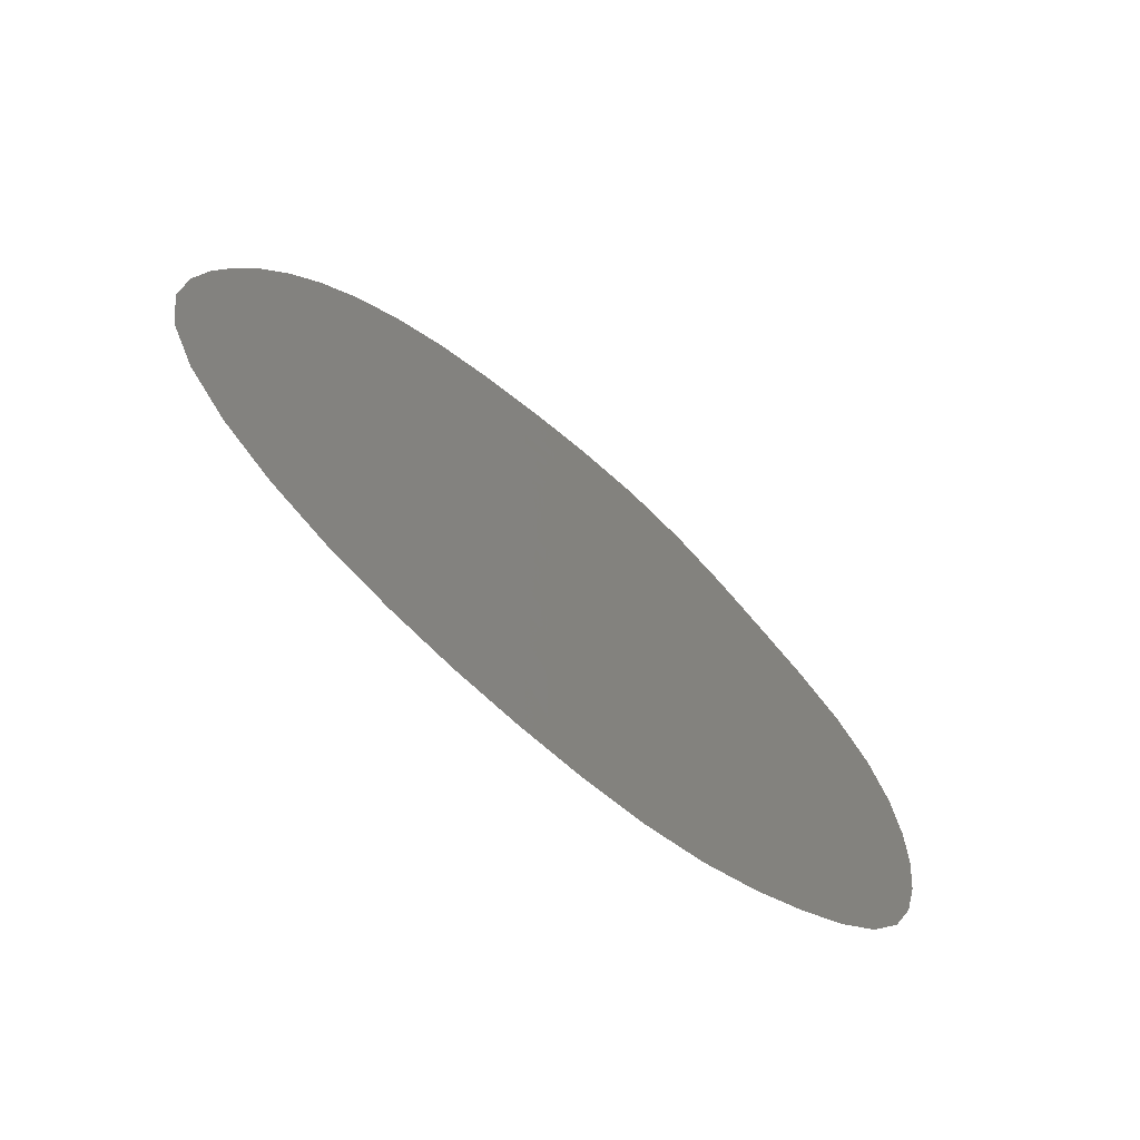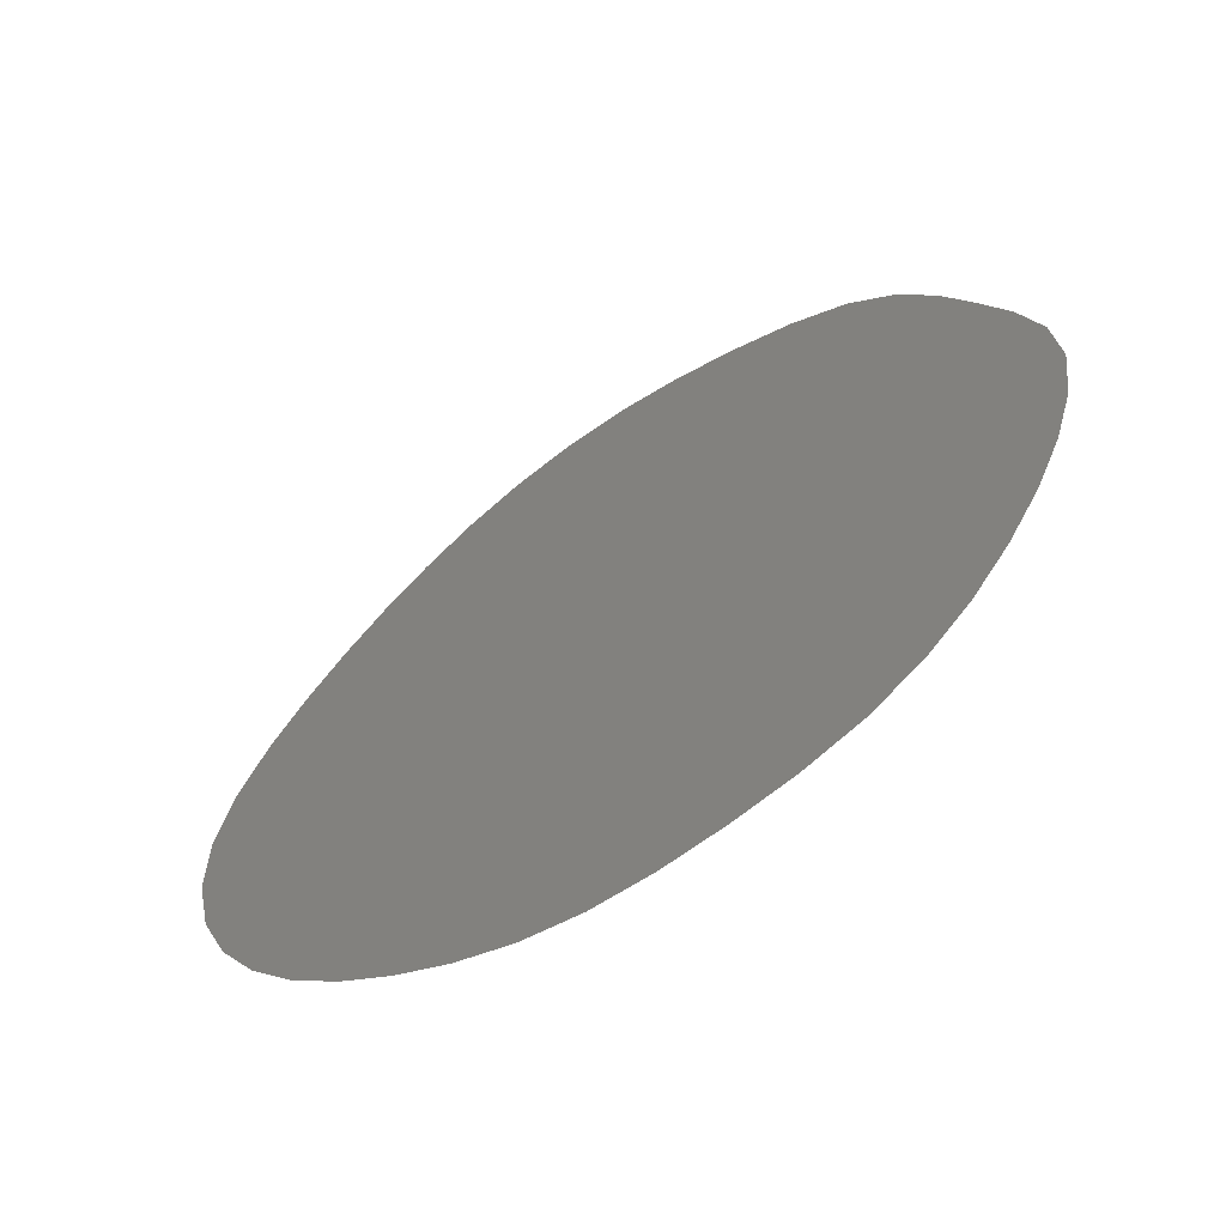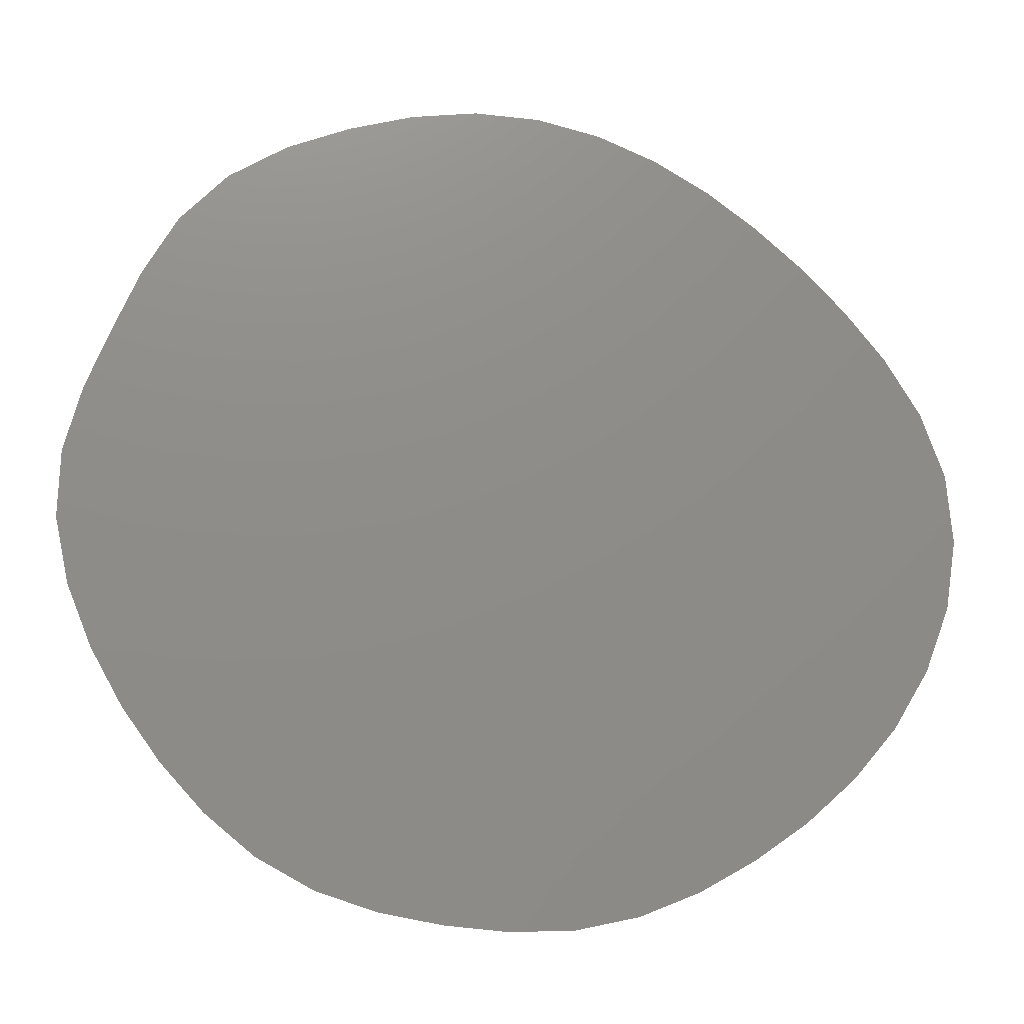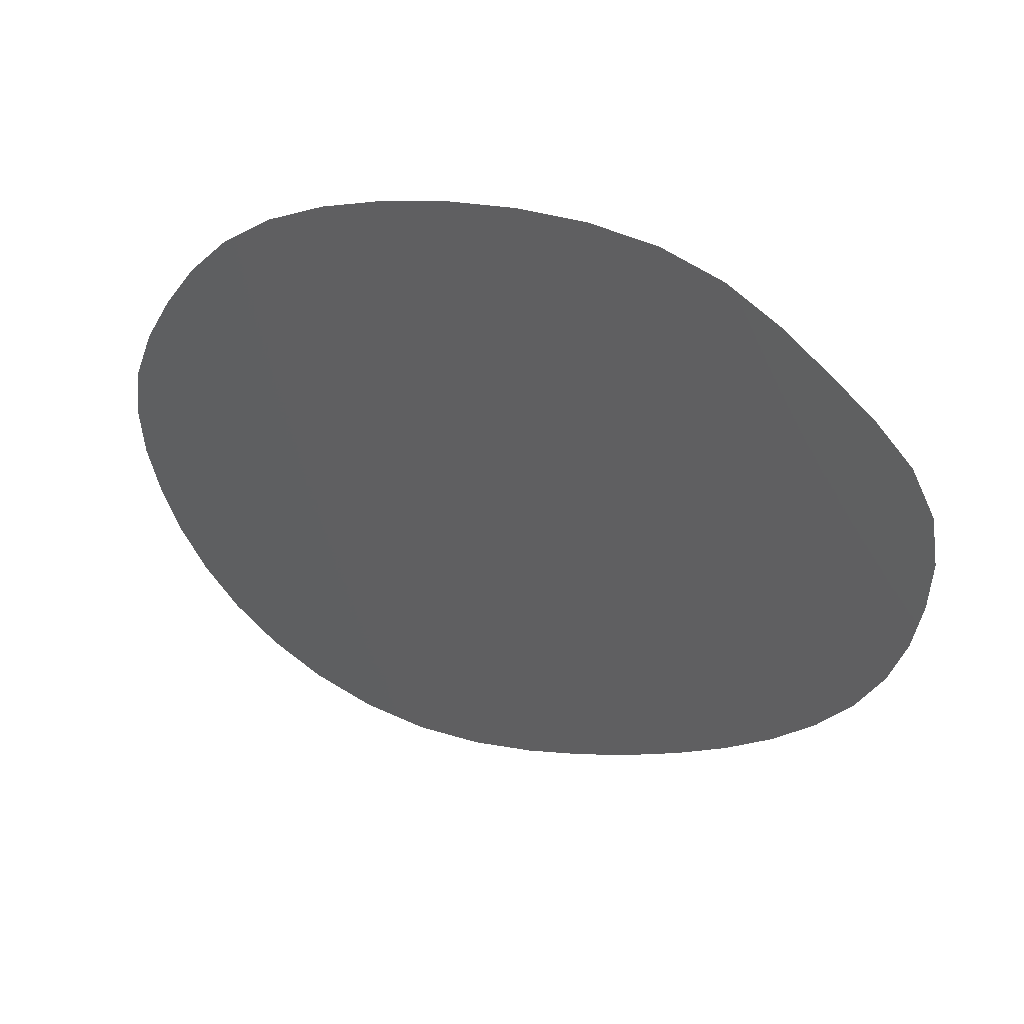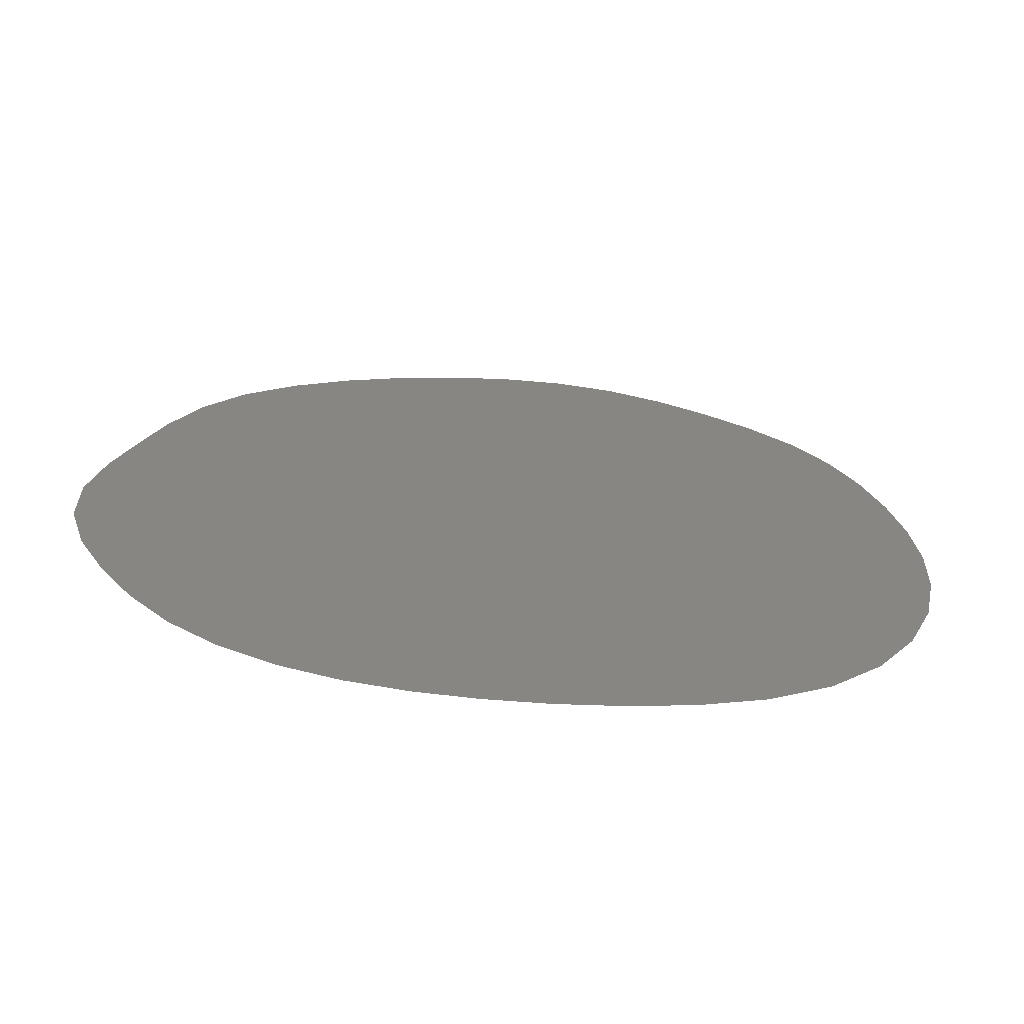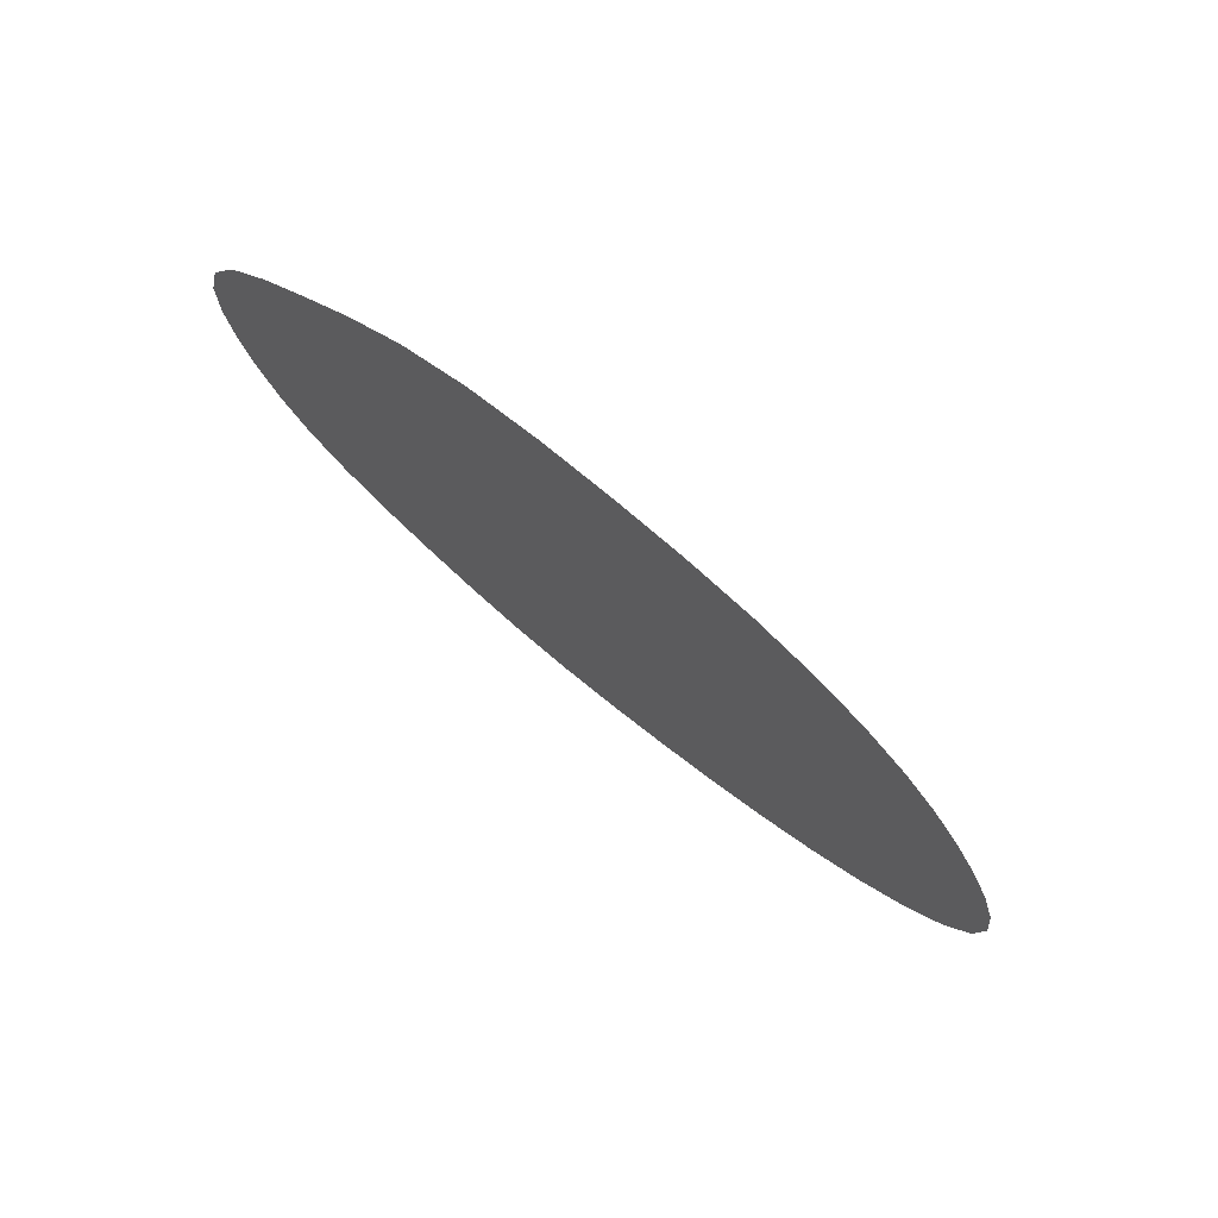
<metadata>
{"format":"stl","ext":"stl","renderer":"f3d","projection":"perspective","resolution":1024,"background":"white","views":[{"elev":-26.3,"azim":-76.8,"up":"+Y"},{"elev":52.6,"azim":-23.4,"up":"+Z"},{"elev":-47.2,"azim":145.7,"up":"+Y"},{"elev":-3.2,"azim":63.1,"up":"+Z"},{"elev":-16.6,"azim":-150.4,"up":"+Z"},{"elev":-23.9,"azim":139.8,"up":"+Z"}]}
</metadata>
<code>
# stl→obj: 41 verts, 39 faces
v 2.019 49.72 -92.55
v 2.646 48.71 -91.54
v 1.079 50.48 -93.52
v 2.935 47.52 -90.59
v -0.02056 51.04 -94.44
v 3.055 46.3 -89.69
v -1.193 51.46 -95.3
v -2.448 51.7 -96.08
v -3.781 51.73 -96.75
v -5.146 51.53 -97.27
v -6.495 51.14 -97.66
v -7.799 50.6 -97.93
v 3.133 45.07 -88.81
v 3.046 43.79 -87.98
v 2.632 42.49 -87.28
v 1.909 41.24 -86.78
v 0.9952 40.09 -86.43
v -0.02592 39.04 -86.21
v -1.131 38.09 -86.1
v -2.313 37.24 -86.09
v -3.576 36.52 -86.21
v -4.905 36.01 -86.51
v -6.246 35.73 -86.96
v -7.56 35.6 -87.52
v -8.846 35.59 -88.13
v -10.09 35.73 -88.83
v -11.24 36.08 -89.63
v -12.25 36.62 -90.5
v -13.14 37.31 -91.41
v -13.94 38.1 -92.34
v -14.61 39.02 -93.3
v -15.13 40.07 -94.27
v -15.43 41.25 -95.22
v -15.48 42.53 -96.12
v -15.22 43.87 -96.92
v -14.63 45.19 -97.54
v -13.73 46.41 -97.94
v -12.63 47.48 -98.14
v -11.46 48.41 -98.21
v -9.052 49.95 -98.09
v -10.27 49.22 -98.19
f 1 2 3
f 2 4 3
f 3 4 5
f 4 6 5
f 5 6 7
f 7 6 8
f 8 6 9
f 9 6 10
f 10 6 11
f 11 6 12
f 6 13 12
f 13 14 12
f 14 15 12
f 15 16 12
f 16 17 12
f 17 18 12
f 18 19 12
f 19 20 12
f 20 21 12
f 21 22 12
f 22 23 12
f 23 24 12
f 24 25 12
f 25 26 12
f 26 27 12
f 27 28 12
f 28 29 12
f 29 30 12
f 30 31 12
f 31 32 12
f 32 33 12
f 33 34 12
f 34 35 12
f 35 36 12
f 36 37 12
f 37 38 12
f 38 39 12
f 12 39 40
f 41 40 39

</code>
